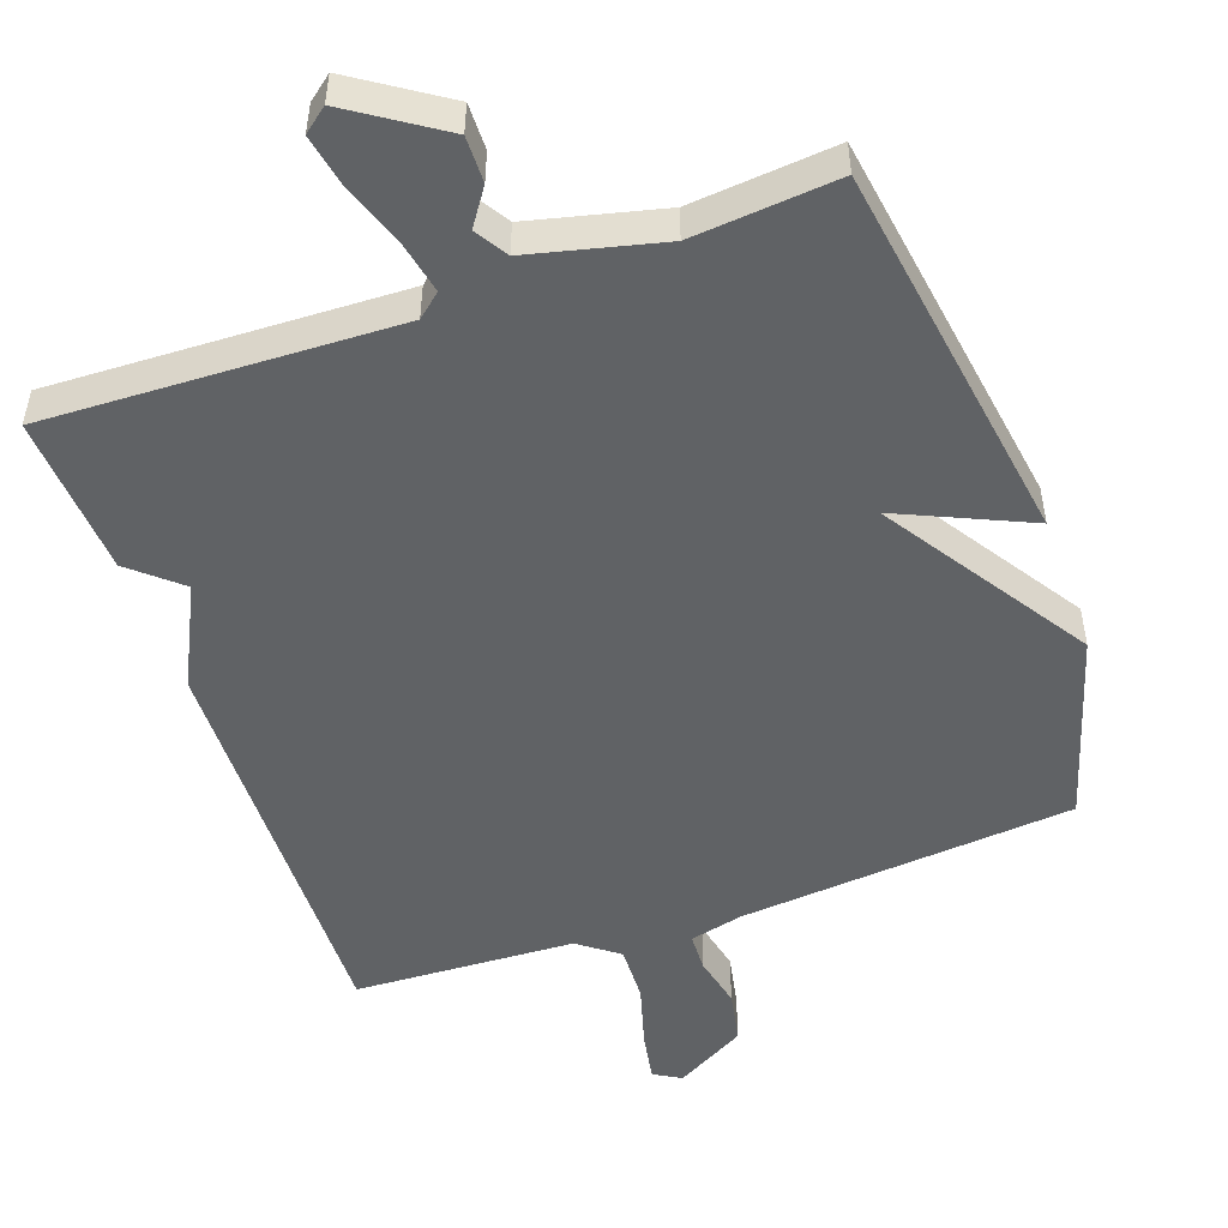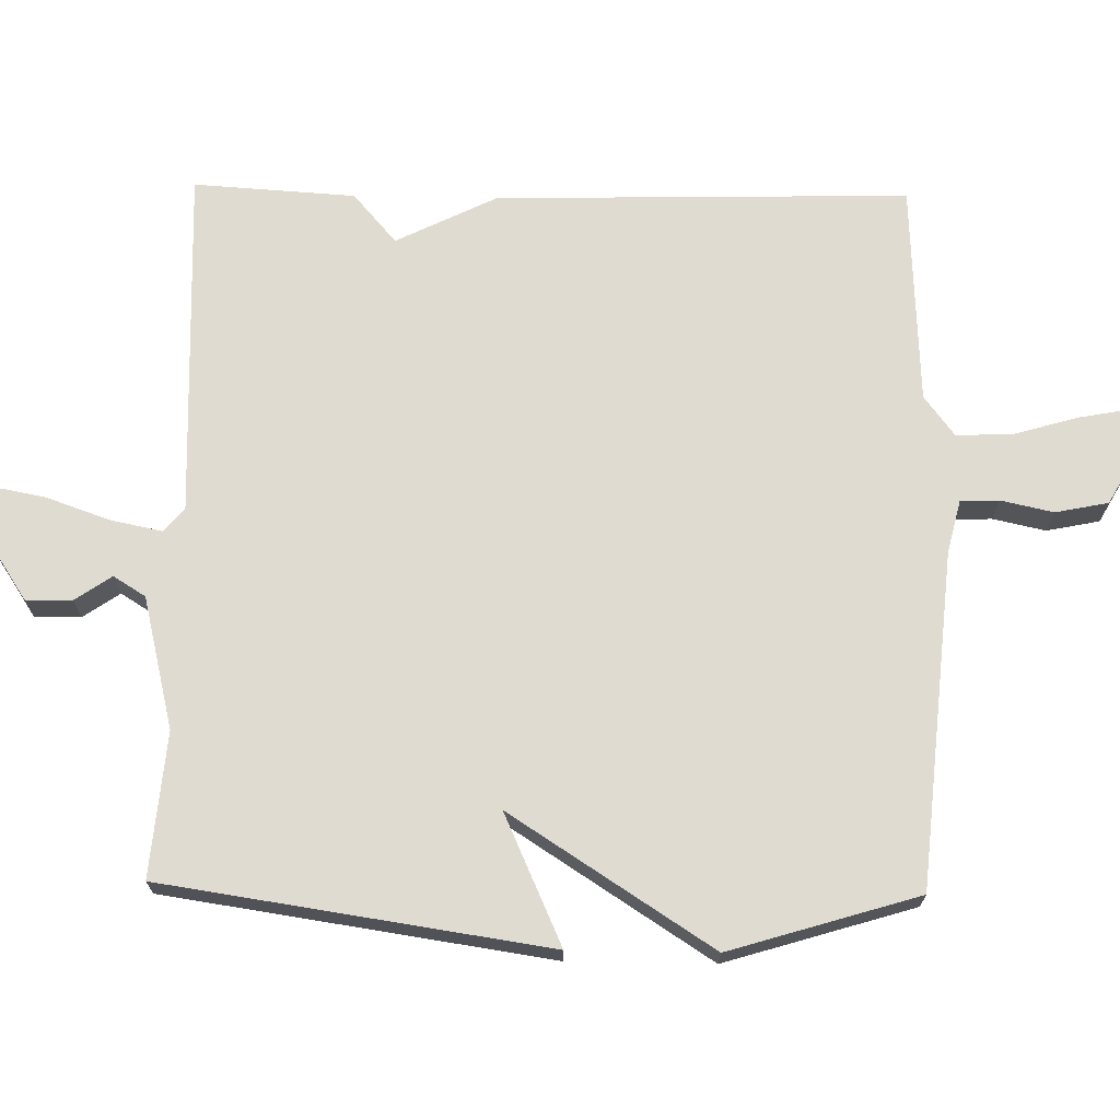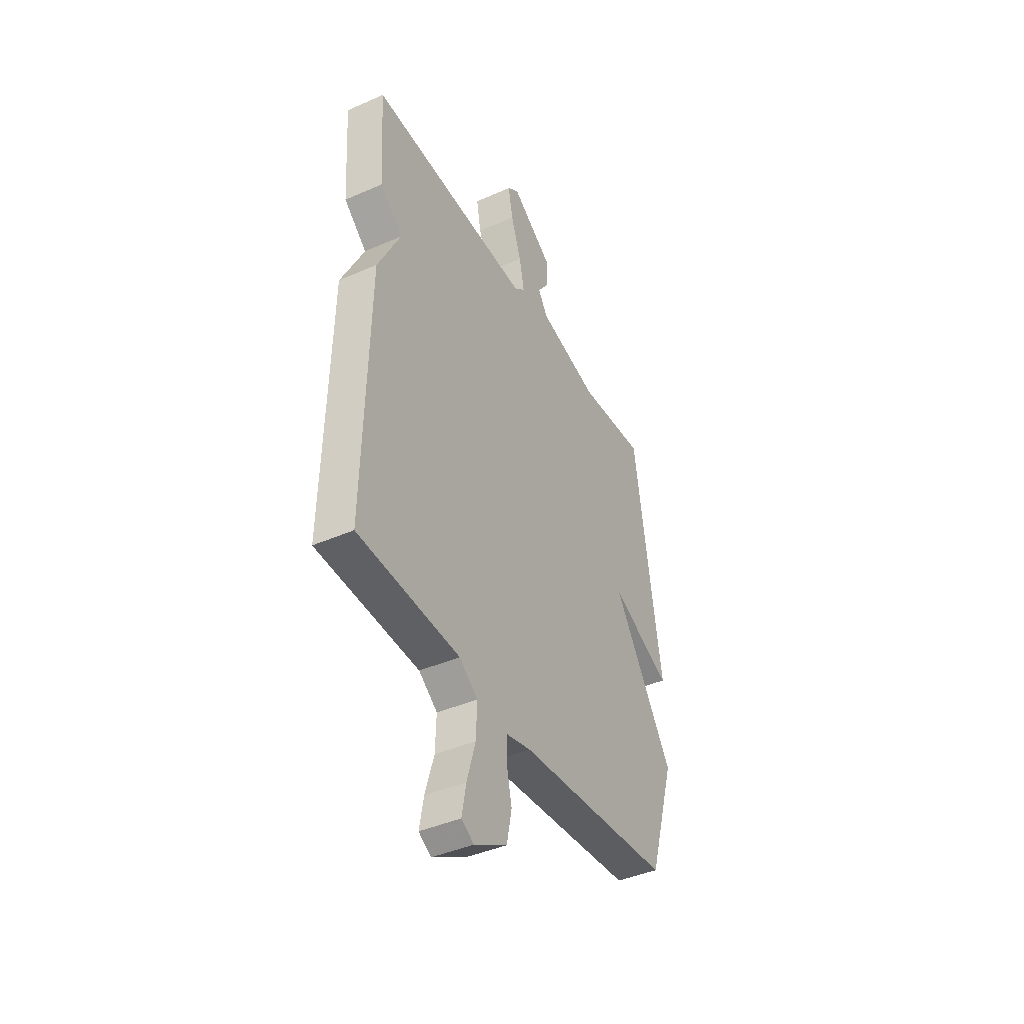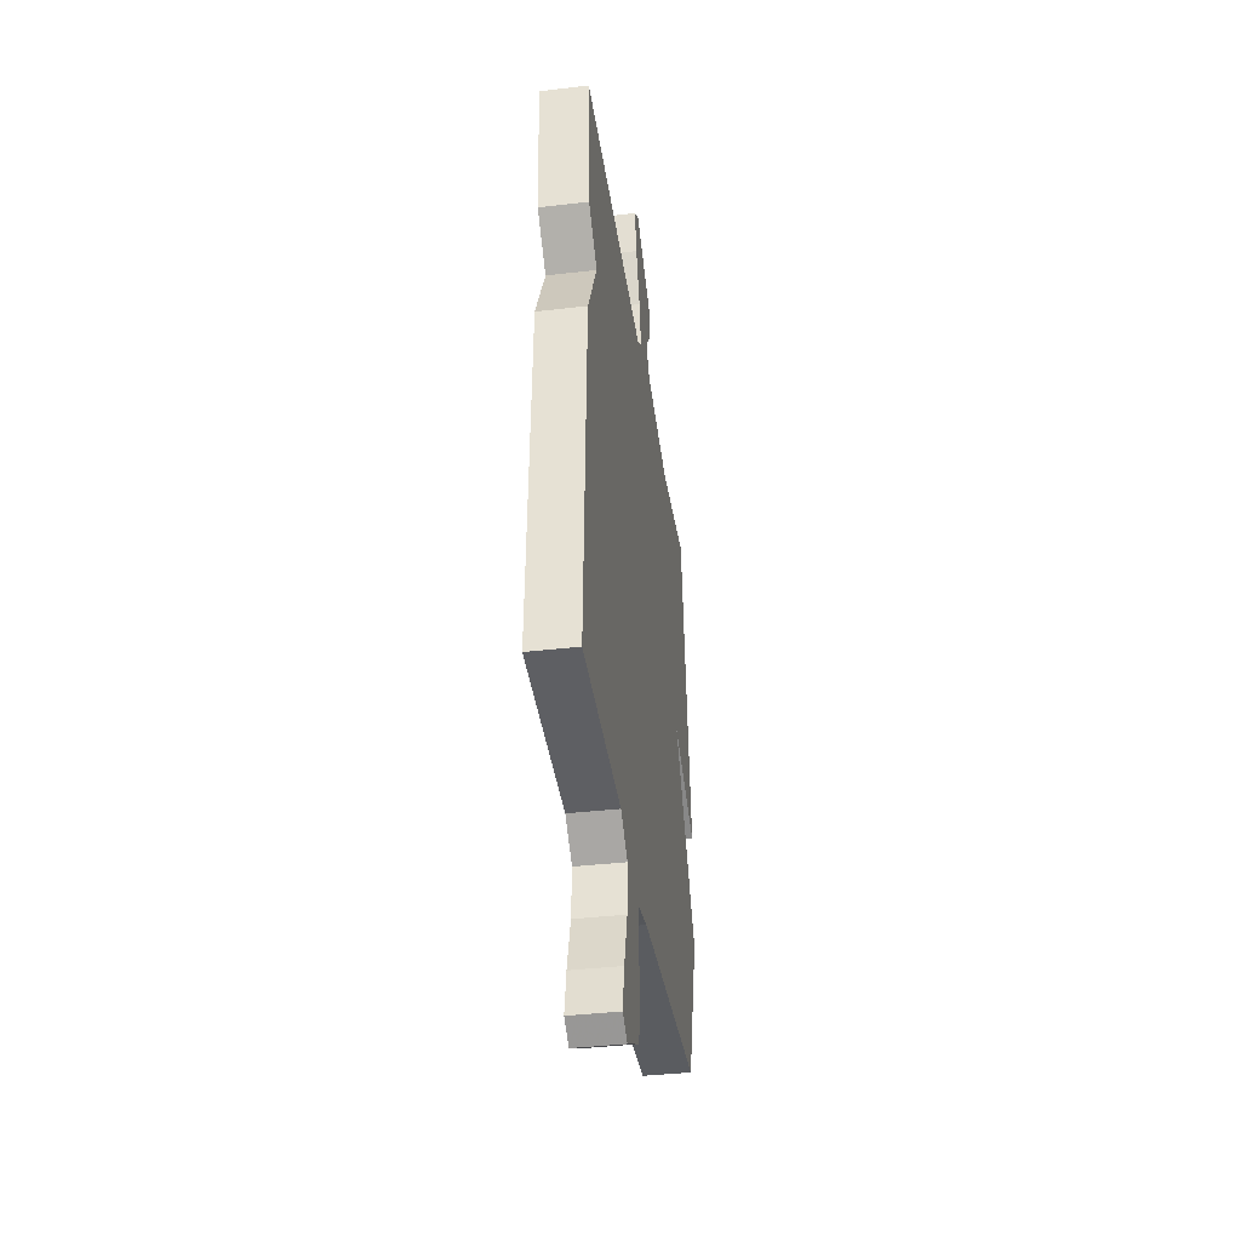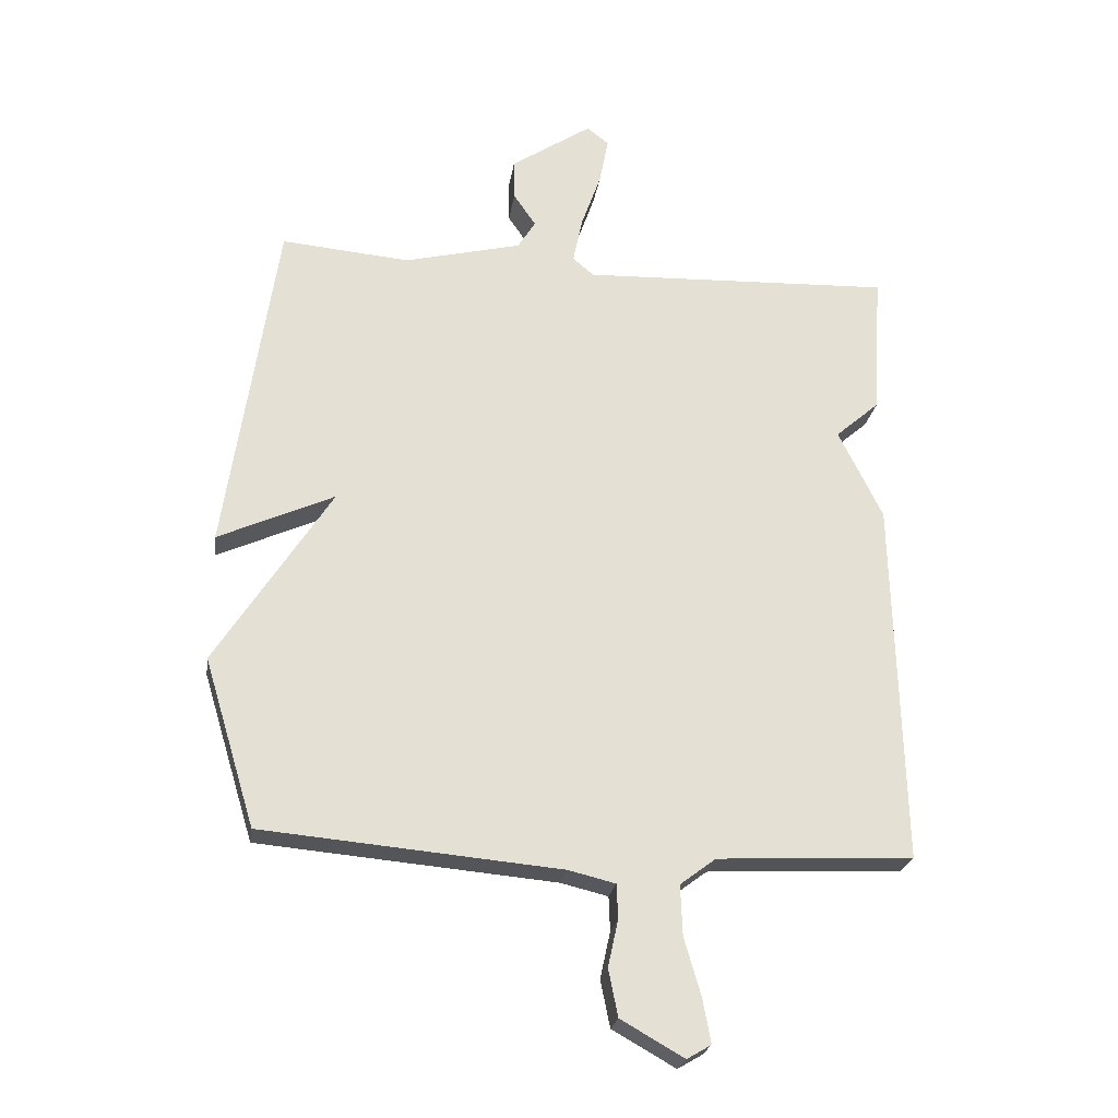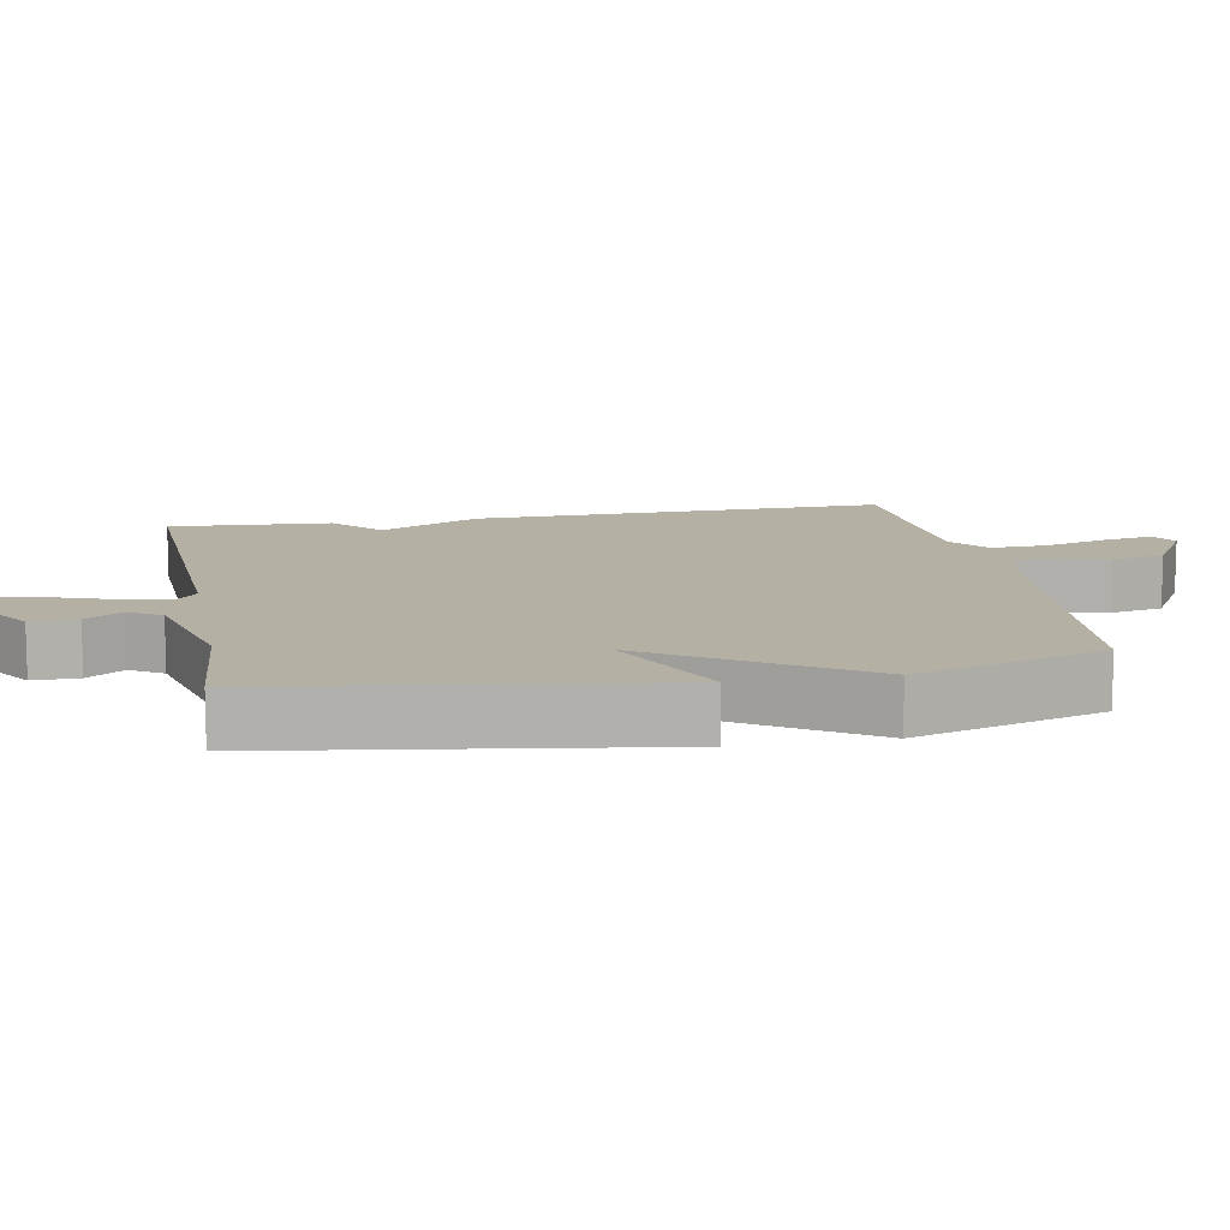
<metadata>
{"format":"obj","ext":"obj","renderer":"f3d","projection":"perspective","resolution":1024,"background":"white","views":[{"elev":-50.5,"azim":19.6,"up":"+Y"},{"elev":70.0,"azim":91.0,"up":"+Y"},{"elev":-41.9,"azim":-62.0,"up":"+Z"},{"elev":-39.1,"azim":-81.6,"up":"+Z"},{"elev":-23.9,"azim":171.5,"up":"+Z"},{"elev":11.5,"azim":79.5,"up":"+Y"}]}
</metadata>
<code>
v -0.5 0.07 0.5
v -0.012 0.07 0.482
v 0.021 0.07 0.51
v 0.006 0.07 0.583
v -0.025 0.07 0.671
v -0.039 0.07 0.744
v -0.005 0.07 0.771
v 0.122 0.07 0.687
v 0.121 0.07 0.623
v 0.086 0.07 0.572
v 0.114 0.07 0.527
v 0.298 0.07 0.482
v 0.5 0.07 0.5
v 0.58 0.07 -0.037
v 0.398 0.07 0.045
v 0.58 0.07 -0.237
v 0.5 0.07 -0.5
v 0.033 0.07 -0.542
v -0.041 0.07 -0.56
v -0.043 0.07 -0.614
v -0.027 0.07 -0.687
v -0.042 0.07 -0.761
v -0.141 0.07 -0.817
v -0.179 0.07 -0.795
v -0.166 0.07 -0.725
v -0.14 0.07 -0.636
v -0.137 0.07 -0.557
v -0.193 0.07 -0.515
v -0.5 0.07 -0.5
v -0.486 0.07 0.075
v -0.417 0.07 0.215
v -0.486 0.07 0.275
v -0.5 0 0.5
v -0.012 0 0.482
v 0.021 0 0.51
v 0.006 0 0.583
v -0.025 0 0.671
v -0.039 0 0.744
v -0.005 0 0.771
v 0.122 0 0.687
v 0.121 0 0.623
v 0.086 0 0.572
v 0.114 0 0.527
v 0.298 0 0.482
v 0.5 0 0.5
v 0.58 0 -0.037
v 0.398 0 0.045
v 0.58 0 -0.237
v 0.5 0 -0.5
v 0.033 0 -0.542
v -0.041 0 -0.56
v -0.043 0 -0.614
v -0.027 0 -0.687
v -0.042 0 -0.761
v -0.141 0 -0.817
v -0.179 0 -0.795
v -0.166 0 -0.725
v -0.14 0 -0.636
v -0.137 0 -0.557
v -0.193 0 -0.515
v -0.5 0 -0.5
v -0.486 0 0.075
v -0.417 0 0.215
v -0.486 0 0.275
f 31 32 1 2
f 30 31 2
f 29 30 2
f 28 29 2
f 27 28 2 3
f 26 27 3
f 24 25 26
f 23 24 26
f 22 23 26
f 21 22 26
f 20 21 26
f 19 20 26
f 19 26 3
f 18 19 3
f 17 18 3
f 16 17 3
f 15 16 3
f 12 13 14 15
f 11 12 15 3
f 10 11 3 4
f 8 9 10
f 7 8 10
f 6 7 10
f 5 6 10
f 4 5 10
f 34 33 64 63
f 34 63 62
f 34 62 61
f 34 61 60
f 35 34 60 59
f 35 59 58
f 58 57 56
f 58 56 55
f 58 55 54
f 58 54 53
f 58 53 52
f 58 52 51
f 35 58 51
f 35 51 50
f 35 50 49
f 35 49 48
f 35 48 47
f 47 46 45 44
f 35 47 44 43
f 36 35 43 42
f 42 41 40
f 42 40 39
f 42 39 38
f 42 38 37
f 42 37 36
f 1 33 34 2
f 2 34 35 3
f 3 35 36 4
f 4 36 37 5
f 5 37 38 6
f 6 38 39 7
f 7 39 40 8
f 8 40 41 9
f 9 41 42 10
f 10 42 43 11
f 11 43 44 12
f 12 44 45 13
f 13 45 46 14
f 14 46 47 15
f 15 47 48 16
f 16 48 49 17
f 17 49 50 18
f 18 50 51 19
f 19 51 52 20
f 20 52 53 21
f 21 53 54 22
f 22 54 55 23
f 23 55 56 24
f 24 56 57 25
f 25 57 58 26
f 26 58 59 27
f 27 59 60 28
f 28 60 61 29
f 29 61 62 30
f 30 62 63 31
f 31 63 64 32
f 32 64 33 1

</code>
